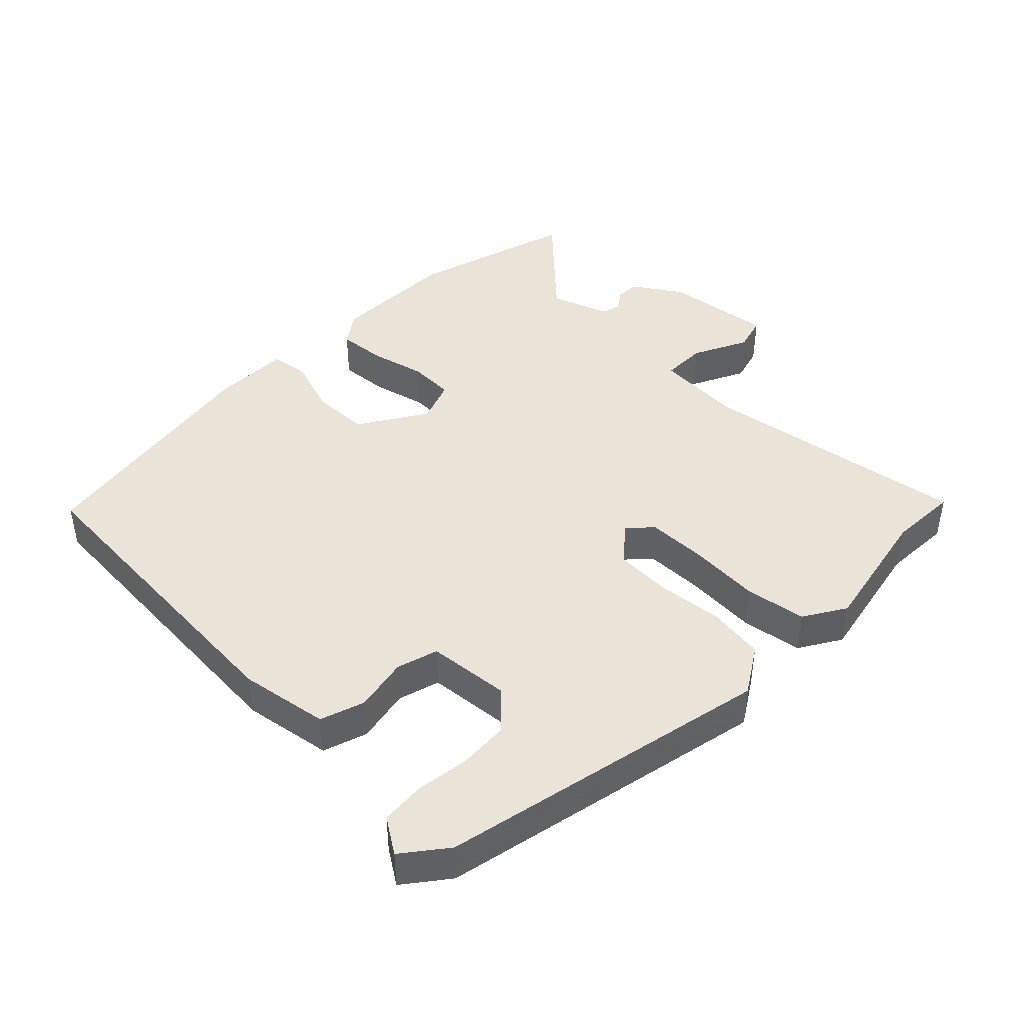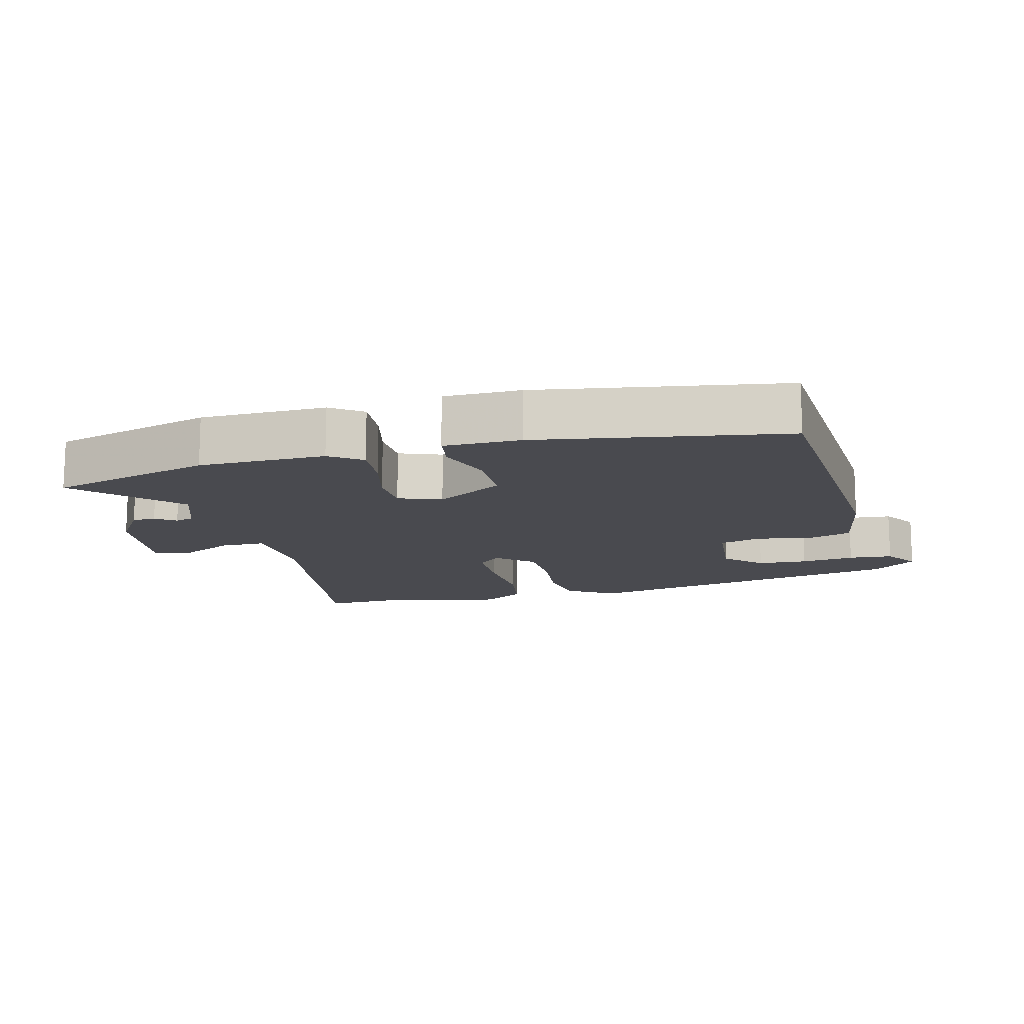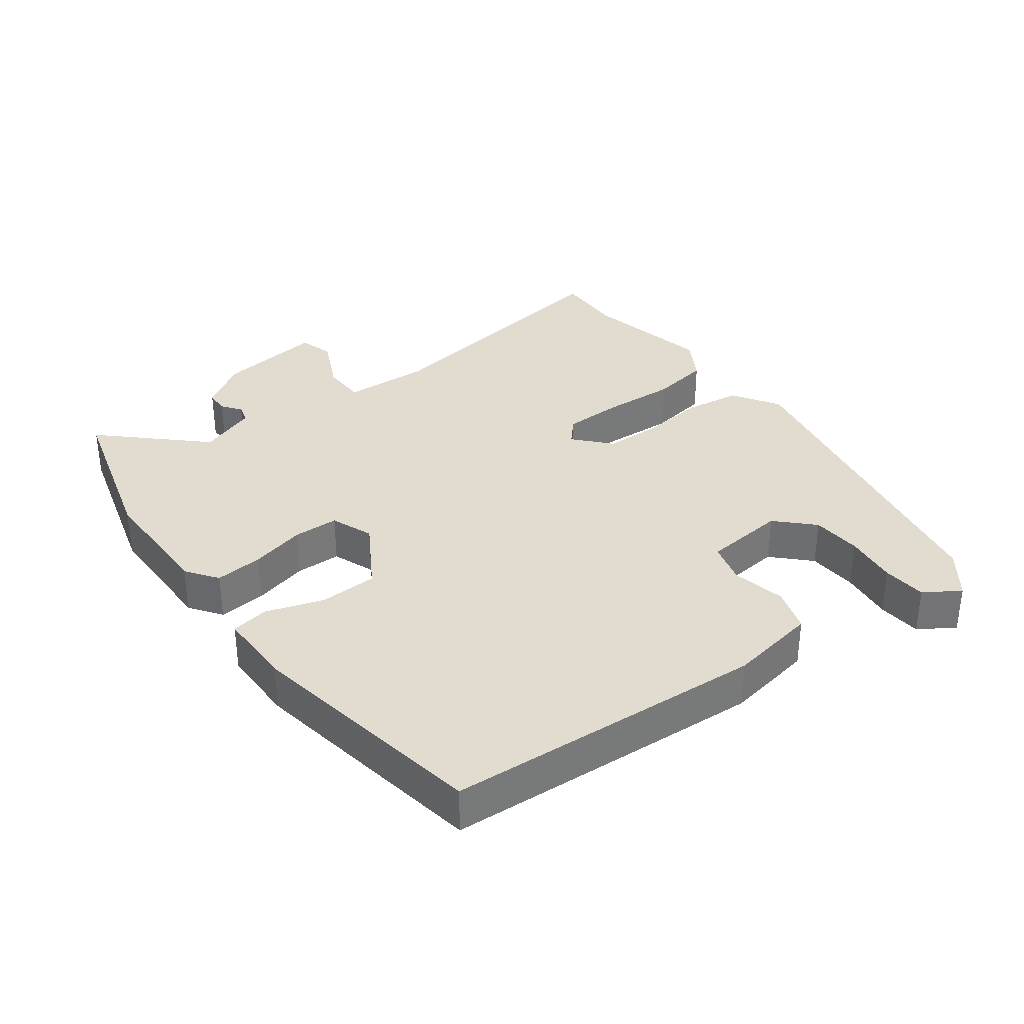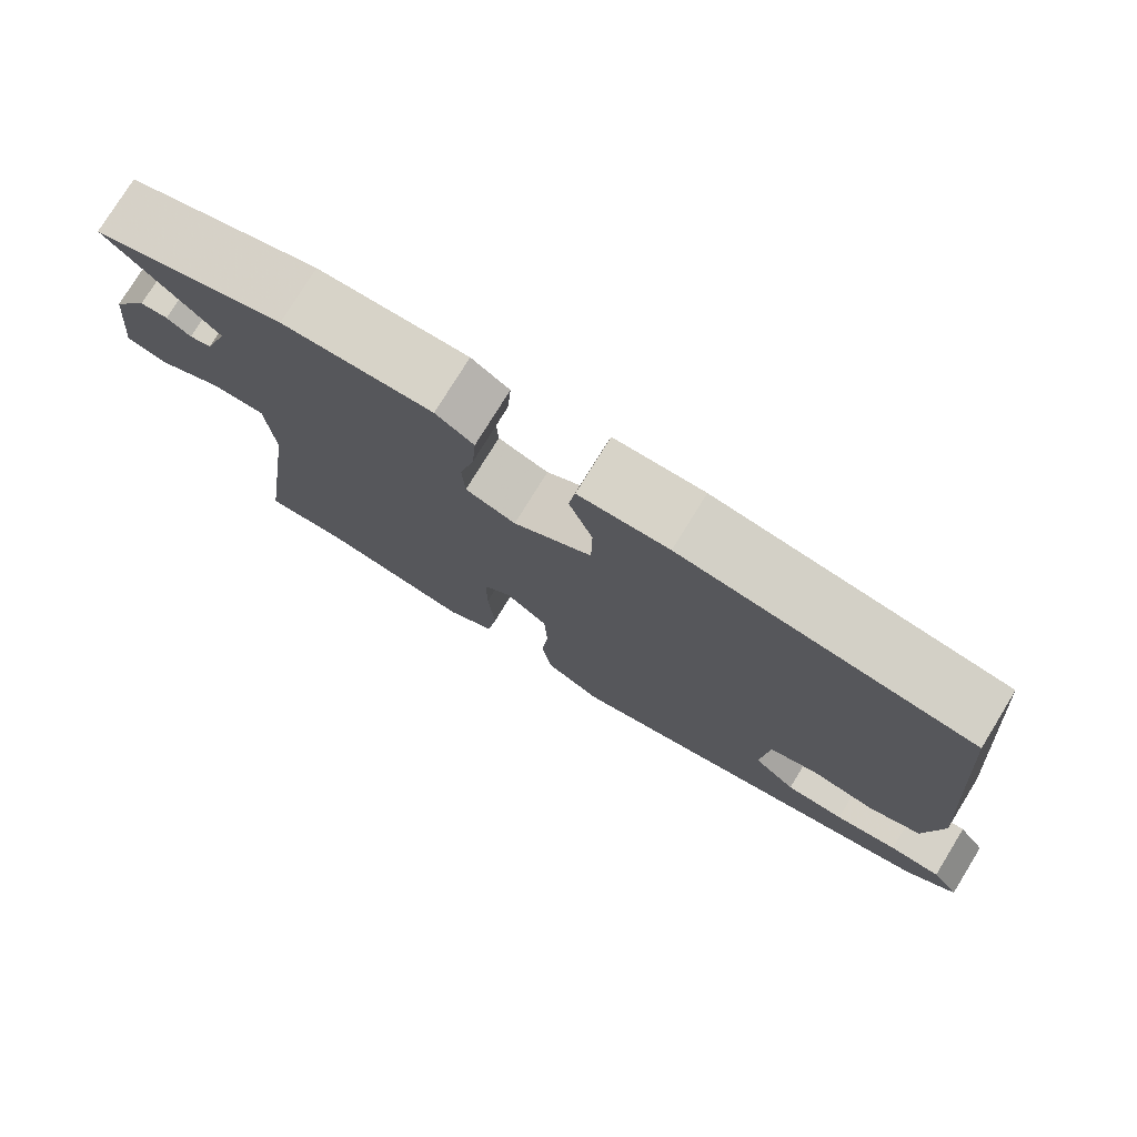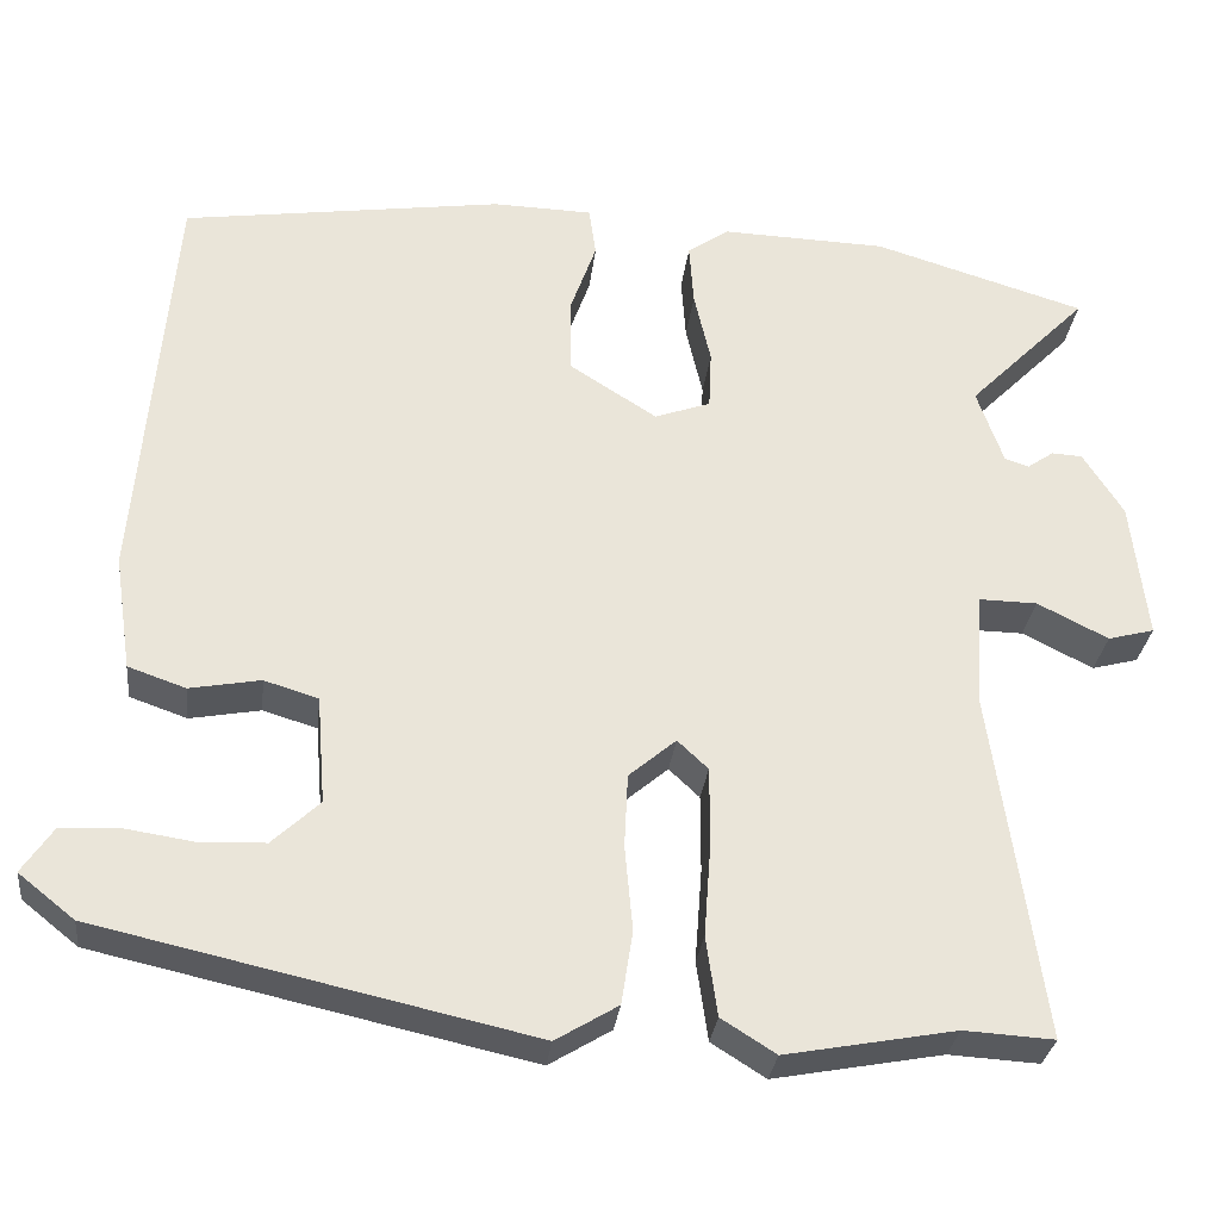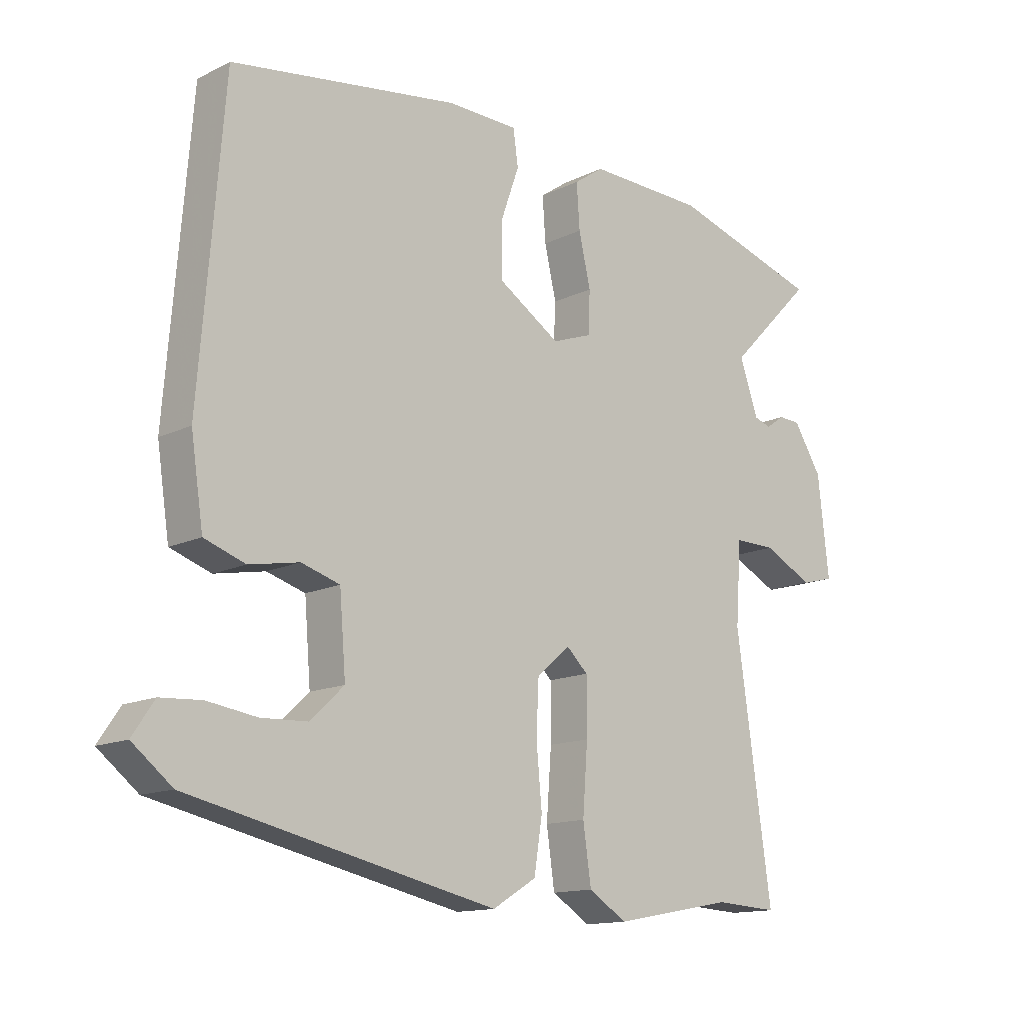
<metadata>
{"format":"obj","ext":"obj","renderer":"f3d","projection":"perspective","resolution":1024,"background":"white","views":[{"elev":43.4,"azim":133.7,"up":"+Y"},{"elev":-13.5,"azim":13.4,"up":"+Y"},{"elev":34.4,"azim":52.1,"up":"+Y"},{"elev":77.1,"azim":31.6,"up":"+Z"},{"elev":-30.1,"azim":173.5,"up":"+Z"},{"elev":-13.8,"azim":137.2,"up":"+Z"}]}
</metadata>
<code>
v 0.469 0.07 -0.418
v -0.025 0.07 -0.528
v -0.096 0.07 -0.485
v -0.109 0.07 -0.401
v -0.1 0.07 -0.304
v -0.104 0.07 -0.219
v -0.158 0.07 -0.173
v -0.193 0.07 -0.206
v -0.193 0.07 -0.295
v -0.185 0.07 -0.403
v -0.198 0.07 -0.494
v -0.26 0.07 -0.533
v -0.454 0.07 -0.497
v -0.557 0.07 -0.503
v -0.5 0.07 -0.101
v -0.509 0.07 0.029
v -0.576 0.07 0.028
v -0.657 0.07 -0.013
v -0.71 0.07 0.001
v -0.692 0.07 0.161
v -0.646 0.07 0.234
v -0.611 0.07 0.236
v -0.581 0.07 0.215
v -0.553 0.07 0.224
v -0.523 0.07 0.311
v -0.661 0.07 0.451
v -0.418 0.07 0.525
v -0.229 0.07 0.531
v -0.181 0.07 0.498
v -0.186 0.07 0.426
v -0.205 0.07 0.343
v -0.202 0.07 0.275
v -0.138 0.07 0.252
v -0.038 0.07 0.316
v -0.037 0.07 0.403
v -0.067 0.07 0.488
v -0.059 0.07 0.545
v 0.055 0.07 0.548
v 0.423 0.07 0.494
v 0.462 0.07 0.015
v 0.442 0.07 -0.118
v 0.376 0.07 -0.141
v 0.295 0.07 -0.126
v 0.233 0.07 -0.145
v 0.223 0.07 -0.269
v 0.277 0.07 -0.32
v 0.352 0.07 -0.323
v 0.432 0.07 -0.311
v 0.498 0.07 -0.315
v 0.533 0.07 -0.367
v 0.469 0 -0.418
v -0.025 0 -0.528
v -0.096 0 -0.485
v -0.109 0 -0.401
v -0.1 0 -0.304
v -0.104 0 -0.219
v -0.158 0 -0.173
v -0.193 0 -0.206
v -0.193 0 -0.295
v -0.185 0 -0.403
v -0.198 0 -0.494
v -0.26 0 -0.533
v -0.454 0 -0.497
v -0.557 0 -0.503
v -0.5 0 -0.101
v -0.509 0 0.029
v -0.576 0 0.028
v -0.657 0 -0.013
v -0.71 0 0.001
v -0.692 0 0.161
v -0.646 0 0.234
v -0.611 0 0.236
v -0.581 0 0.215
v -0.553 0 0.224
v -0.523 0 0.311
v -0.661 0 0.451
v -0.418 0 0.525
v -0.229 0 0.531
v -0.181 0 0.498
v -0.186 0 0.426
v -0.205 0 0.343
v -0.202 0 0.275
v -0.138 0 0.252
v -0.038 0 0.316
v -0.037 0 0.403
v -0.067 0 0.488
v -0.059 0 0.545
v 0.055 0 0.548
v 0.423 0 0.494
v 0.462 0 0.015
v 0.442 0 -0.118
v 0.376 0 -0.141
v 0.295 0 -0.126
v 0.233 0 -0.145
v 0.223 0 -0.269
v 0.277 0 -0.32
v 0.352 0 -0.323
v 0.432 0 -0.311
v 0.498 0 -0.315
v 0.533 0 -0.367
f 2 3 4
f 1 2 4
f 50 1 4
f 49 50 4
f 48 49 4
f 47 48 4
f 46 47 4
f 45 46 4 5
f 44 45 5 6
f 43 44 6 7
f 41 42 43
f 40 41 43
f 39 40 43
f 38 39 43
f 37 38 43
f 36 37 43
f 35 36 43
f 34 35 43
f 33 34 43 7
f 32 33 7 8
f 31 32 8 9
f 29 30 31
f 28 29 31
f 27 28 31
f 26 27 31
f 25 26 31
f 24 25 31 9
f 10 11 12
f 9 10 12
f 24 9 12
f 23 24 12
f 21 22 23
f 20 21 23
f 19 20 23
f 18 19 23
f 17 18 23
f 16 17 23
f 16 23 12
f 15 16 12 13
f 13 14 15
f 54 53 52
f 54 52 51
f 54 51 100
f 54 100 99
f 54 99 98
f 54 98 97
f 54 97 96
f 55 54 96 95
f 56 55 95 94
f 57 56 94 93
f 93 92 91
f 93 91 90
f 93 90 89
f 93 89 88
f 93 88 87
f 93 87 86
f 93 86 85
f 93 85 84
f 57 93 84 83
f 58 57 83 82
f 59 58 82 81
f 81 80 79
f 81 79 78
f 81 78 77
f 81 77 76
f 81 76 75
f 59 81 75 74
f 62 61 60
f 62 60 59
f 62 59 74
f 62 74 73
f 73 72 71
f 73 71 70
f 73 70 69
f 73 69 68
f 73 68 67
f 73 67 66
f 62 73 66
f 63 62 66 65
f 65 64 63
f 1 51 52 2
f 2 52 53 3
f 3 53 54 4
f 4 54 55 5
f 5 55 56 6
f 6 56 57 7
f 7 57 58 8
f 8 58 59 9
f 9 59 60 10
f 10 60 61 11
f 11 61 62 12
f 12 62 63 13
f 13 63 64 14
f 14 64 65 15
f 15 65 66 16
f 16 66 67 17
f 17 67 68 18
f 18 68 69 19
f 19 69 70 20
f 20 70 71 21
f 21 71 72 22
f 22 72 73 23
f 23 73 74 24
f 24 74 75 25
f 25 75 76 26
f 26 76 77 27
f 27 77 78 28
f 28 78 79 29
f 29 79 80 30
f 30 80 81 31
f 31 81 82 32
f 32 82 83 33
f 33 83 84 34
f 34 84 85 35
f 35 85 86 36
f 36 86 87 37
f 37 87 88 38
f 38 88 89 39
f 39 89 90 40
f 40 90 91 41
f 41 91 92 42
f 42 92 93 43
f 43 93 94 44
f 44 94 95 45
f 45 95 96 46
f 46 96 97 47
f 47 97 98 48
f 48 98 99 49
f 49 99 100 50
f 50 100 51 1

</code>
